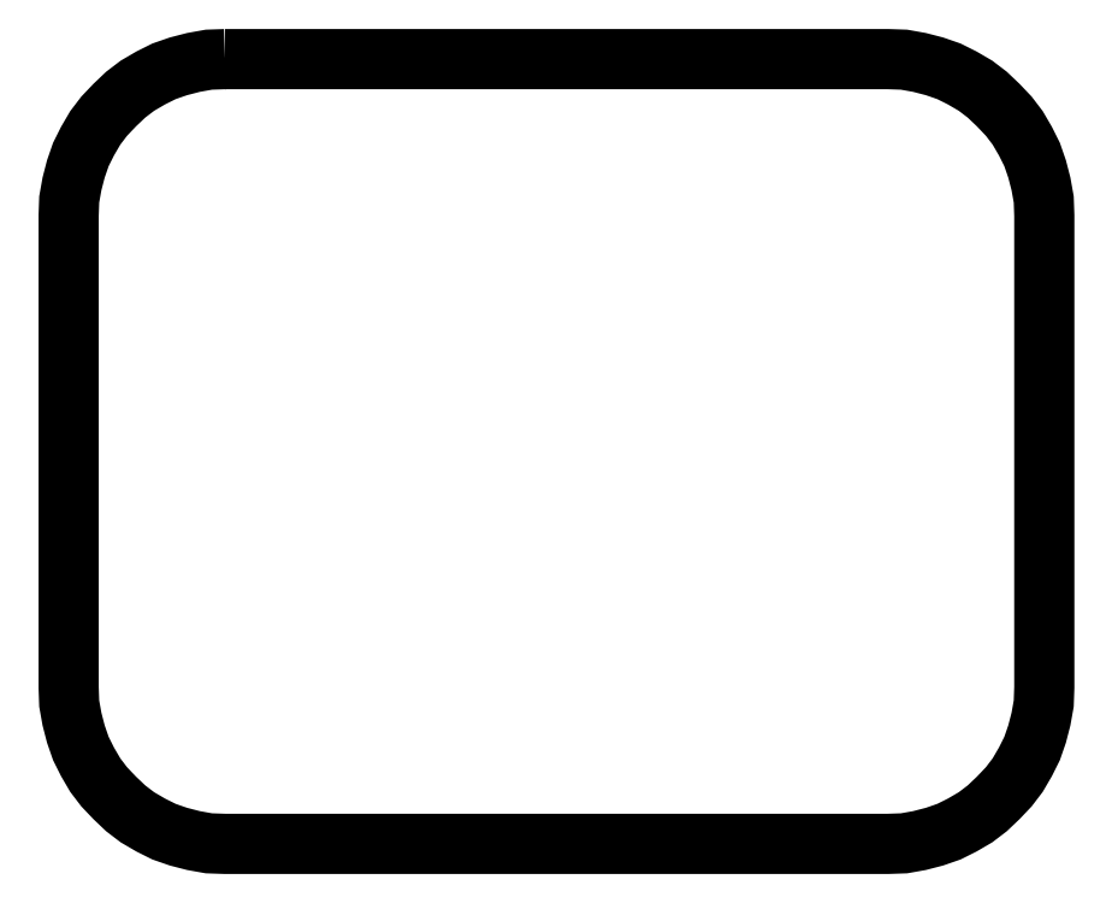
<metadata>
{"format":"dxf","ext":"dxf","renderer":"ezdxf+matplotlib","layout":"modelspace","background":"white","min_lineweight":24,"dpi":150}
</metadata>
<code>
0
SECTION
2
ENTITIES
0
POLYLINE
8
FOREGROUND
66
     1
40
0
41
0
70
     1
0
VERTEX
8
FOREGROUND
10
0.52
20
2.417
0
VERTEX
8
FOREGROUND
10
2.513
20
2.417
0
VERTEX
8
FOREGROUND
10
2.562
20
2.415
0
VERTEX
8
FOREGROUND
10
2.608
20
2.407
0
VERTEX
8
FOREGROUND
10
2.653
20
2.395
0
VERTEX
8
FOREGROUND
10
2.697
20
2.38
0
VERTEX
8
FOREGROUND
10
2.737
20
2.36
0
VERTEX
8
FOREGROUND
10
2.777
20
2.337
0
VERTEX
8
FOREGROUND
10
2.812
20
2.31
0
VERTEX
8
FOREGROUND
10
2.845
20
2.278
0
VERTEX
8
FOREGROUND
10
2.877
20
2.245
0
VERTEX
8
FOREGROUND
10
2.903
20
2.21
0
VERTEX
8
FOREGROUND
10
2.927
20
2.17
0
VERTEX
8
FOREGROUND
10
2.947
20
2.13
0
VERTEX
8
FOREGROUND
10
2.962
20
2.087
0
VERTEX
8
FOREGROUND
10
2.973
20
2.042
0
VERTEX
8
FOREGROUND
10
2.982
20
1.995
0
VERTEX
8
FOREGROUND
10
2.983
20
1.947
0
VERTEX
8
FOREGROUND
10
2.983
20
0.5283
0
VERTEX
8
FOREGROUND
10
2.982
20
0.48
0
VERTEX
8
FOREGROUND
10
2.973
20
0.4333
0
VERTEX
8
FOREGROUND
10
2.962
20
0.3883
0
VERTEX
8
FOREGROUND
10
2.947
20
0.345
0
VERTEX
8
FOREGROUND
10
2.927
20
0.305
0
VERTEX
8
FOREGROUND
10
2.903
20
0.265
0
VERTEX
8
FOREGROUND
10
2.877
20
0.23
0
VERTEX
8
FOREGROUND
10
2.845
20
0.1967
0
VERTEX
8
FOREGROUND
10
2.812
20
0.165
0
VERTEX
8
FOREGROUND
10
2.777
20
0.1383
0
VERTEX
8
FOREGROUND
10
2.737
20
0.115
0
VERTEX
8
FOREGROUND
10
2.697
20
0.095
0
VERTEX
8
FOREGROUND
10
2.653
20
0.08
0
VERTEX
8
FOREGROUND
10
2.608
20
0.06833
0
VERTEX
8
FOREGROUND
10
2.562
20
0.06
0
VERTEX
8
FOREGROUND
10
2.513
20
0.05833
0
VERTEX
8
FOREGROUND
10
0.52
20
0.05833
0
VERTEX
8
FOREGROUND
10
0.4717
20
0.06
0
VERTEX
8
FOREGROUND
10
0.425
20
0.06833
0
VERTEX
8
FOREGROUND
10
0.38
20
0.08
0
VERTEX
8
FOREGROUND
10
0.3367
20
0.095
0
VERTEX
8
FOREGROUND
10
0.2967
20
0.115
0
VERTEX
8
FOREGROUND
10
0.2567
20
0.1383
0
VERTEX
8
FOREGROUND
10
0.2217
20
0.165
0
VERTEX
8
FOREGROUND
10
0.1883
20
0.1967
0
VERTEX
8
FOREGROUND
10
0.1567
20
0.23
0
VERTEX
8
FOREGROUND
10
0.13
20
0.265
0
VERTEX
8
FOREGROUND
10
0.1067
20
0.305
0
VERTEX
8
FOREGROUND
10
0.08667
20
0.345
0
VERTEX
8
FOREGROUND
10
0.07167
20
0.3883
0
VERTEX
8
FOREGROUND
10
0.06
20
0.4333
0
VERTEX
8
FOREGROUND
10
0.05167
20
0.48
0
VERTEX
8
FOREGROUND
10
0.05
20
0.5283
0
VERTEX
8
FOREGROUND
10
0.05
20
1.947
0
VERTEX
8
FOREGROUND
10
0.05167
20
1.995
0
VERTEX
8
FOREGROUND
10
0.06
20
2.042
0
VERTEX
8
FOREGROUND
10
0.07167
20
2.087
0
VERTEX
8
FOREGROUND
10
0.08667
20
2.13
0
VERTEX
8
FOREGROUND
10
0.1067
20
2.17
0
VERTEX
8
FOREGROUND
10
0.13
20
2.21
0
VERTEX
8
FOREGROUND
10
0.1567
20
2.245
0
VERTEX
8
FOREGROUND
10
0.1883
20
2.278
0
VERTEX
8
FOREGROUND
10
0.2217
20
2.31
0
VERTEX
8
FOREGROUND
10
0.2567
20
2.337
0
VERTEX
8
FOREGROUND
10
0.2967
20
2.36
0
VERTEX
8
FOREGROUND
10
0.3367
20
2.38
0
VERTEX
8
FOREGROUND
10
0.38
20
2.395
0
VERTEX
8
FOREGROUND
10
0.425
20
2.407
0
VERTEX
8
FOREGROUND
10
0.4717
20
2.415
0
SEQEND
8
0
0
POLYLINE
8
FOREGROUND
66
     1
40
0.01
41
0.01
70
     1
0
VERTEX
8
FOREGROUND
10
0.52
20
2.417
0
VERTEX
8
FOREGROUND
10
2.513
20
2.417
0
VERTEX
8
FOREGROUND
10
2.562
20
2.415
0
VERTEX
8
FOREGROUND
10
2.608
20
2.407
0
VERTEX
8
FOREGROUND
10
2.653
20
2.395
0
VERTEX
8
FOREGROUND
10
2.697
20
2.38
0
VERTEX
8
FOREGROUND
10
2.737
20
2.36
0
VERTEX
8
FOREGROUND
10
2.777
20
2.337
0
VERTEX
8
FOREGROUND
10
2.812
20
2.31
0
VERTEX
8
FOREGROUND
10
2.845
20
2.278
0
VERTEX
8
FOREGROUND
10
2.877
20
2.245
0
VERTEX
8
FOREGROUND
10
2.903
20
2.21
0
VERTEX
8
FOREGROUND
10
2.927
20
2.17
0
VERTEX
8
FOREGROUND
10
2.947
20
2.13
0
VERTEX
8
FOREGROUND
10
2.962
20
2.087
0
VERTEX
8
FOREGROUND
10
2.973
20
2.042
0
VERTEX
8
FOREGROUND
10
2.982
20
1.995
0
VERTEX
8
FOREGROUND
10
2.983
20
1.947
0
VERTEX
8
FOREGROUND
10
2.983
20
0.5283
0
VERTEX
8
FOREGROUND
10
2.982
20
0.48
0
VERTEX
8
FOREGROUND
10
2.973
20
0.4333
0
VERTEX
8
FOREGROUND
10
2.962
20
0.3883
0
VERTEX
8
FOREGROUND
10
2.947
20
0.345
0
VERTEX
8
FOREGROUND
10
2.927
20
0.305
0
VERTEX
8
FOREGROUND
10
2.903
20
0.265
0
VERTEX
8
FOREGROUND
10
2.877
20
0.23
0
VERTEX
8
FOREGROUND
10
2.845
20
0.1967
0
VERTEX
8
FOREGROUND
10
2.812
20
0.165
0
VERTEX
8
FOREGROUND
10
2.777
20
0.1383
0
VERTEX
8
FOREGROUND
10
2.737
20
0.115
0
VERTEX
8
FOREGROUND
10
2.697
20
0.095
0
VERTEX
8
FOREGROUND
10
2.653
20
0.08
0
VERTEX
8
FOREGROUND
10
2.608
20
0.06833
0
VERTEX
8
FOREGROUND
10
2.562
20
0.06
0
VERTEX
8
FOREGROUND
10
2.513
20
0.05833
0
VERTEX
8
FOREGROUND
10
0.52
20
0.05833
0
VERTEX
8
FOREGROUND
10
0.4717
20
0.06
0
VERTEX
8
FOREGROUND
10
0.425
20
0.06833
0
VERTEX
8
FOREGROUND
10
0.38
20
0.08
0
VERTEX
8
FOREGROUND
10
0.3367
20
0.095
0
VERTEX
8
FOREGROUND
10
0.2967
20
0.115
0
VERTEX
8
FOREGROUND
10
0.2567
20
0.1383
0
VERTEX
8
FOREGROUND
10
0.2217
20
0.165
0
VERTEX
8
FOREGROUND
10
0.1883
20
0.1967
0
VERTEX
8
FOREGROUND
10
0.1567
20
0.23
0
VERTEX
8
FOREGROUND
10
0.13
20
0.265
0
VERTEX
8
FOREGROUND
10
0.1067
20
0.305
0
VERTEX
8
FOREGROUND
10
0.08667
20
0.345
0
VERTEX
8
FOREGROUND
10
0.07167
20
0.3883
0
VERTEX
8
FOREGROUND
10
0.06
20
0.4333
0
VERTEX
8
FOREGROUND
10
0.05167
20
0.48
0
VERTEX
8
FOREGROUND
10
0.05
20
0.5283
0
VERTEX
8
FOREGROUND
10
0.05
20
1.947
0
VERTEX
8
FOREGROUND
10
0.05167
20
1.995
0
VERTEX
8
FOREGROUND
10
0.06
20
2.042
0
VERTEX
8
FOREGROUND
10
0.07167
20
2.087
0
VERTEX
8
FOREGROUND
10
0.08667
20
2.13
0
VERTEX
8
FOREGROUND
10
0.1067
20
2.17
0
VERTEX
8
FOREGROUND
10
0.13
20
2.21
0
VERTEX
8
FOREGROUND
10
0.1567
20
2.245
0
VERTEX
8
FOREGROUND
10
0.1883
20
2.278
0
VERTEX
8
FOREGROUND
10
0.2217
20
2.31
0
VERTEX
8
FOREGROUND
10
0.2567
20
2.337
0
VERTEX
8
FOREGROUND
10
0.2967
20
2.36
0
VERTEX
8
FOREGROUND
10
0.3367
20
2.38
0
VERTEX
8
FOREGROUND
10
0.38
20
2.395
0
VERTEX
8
FOREGROUND
10
0.425
20
2.407
0
VERTEX
8
FOREGROUND
10
0.4717
20
2.415
0
SEQEND
8
0
0
ENDSEC
0
EOF

</code>
